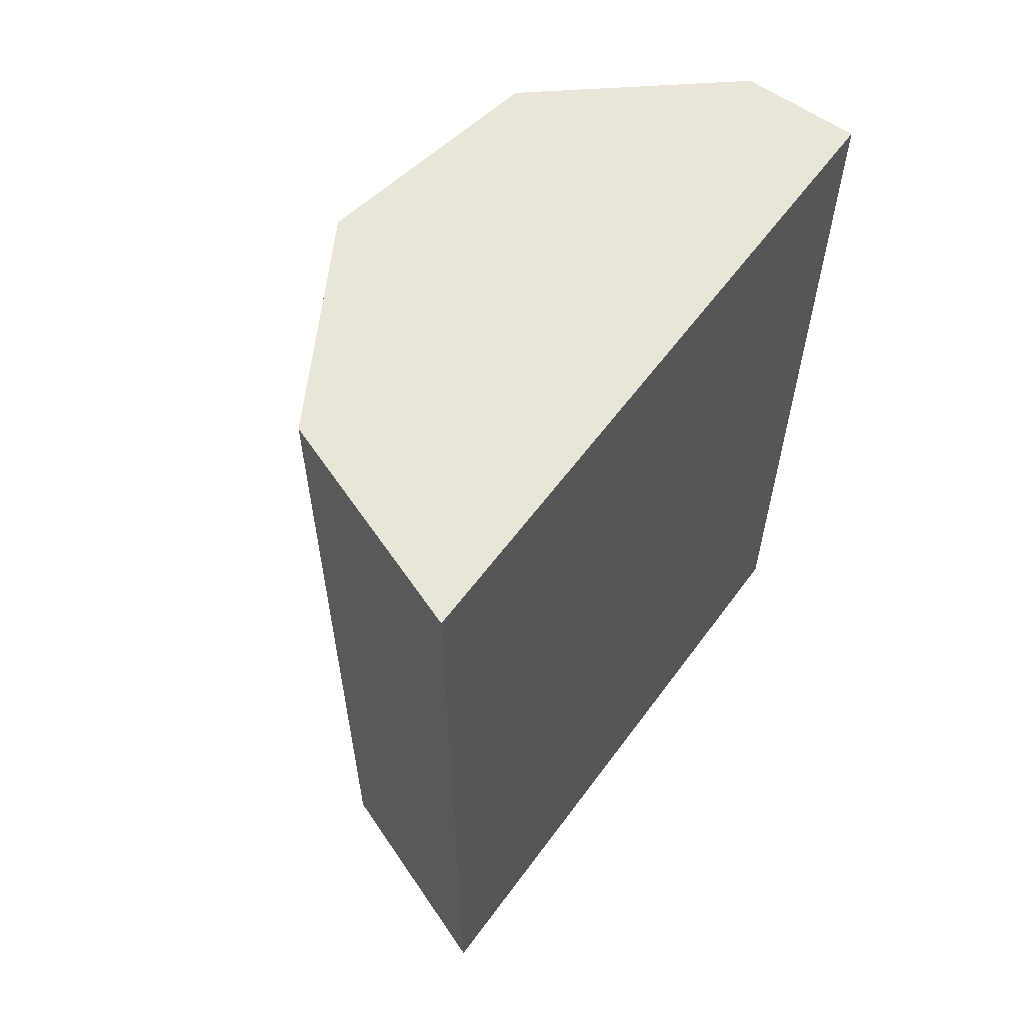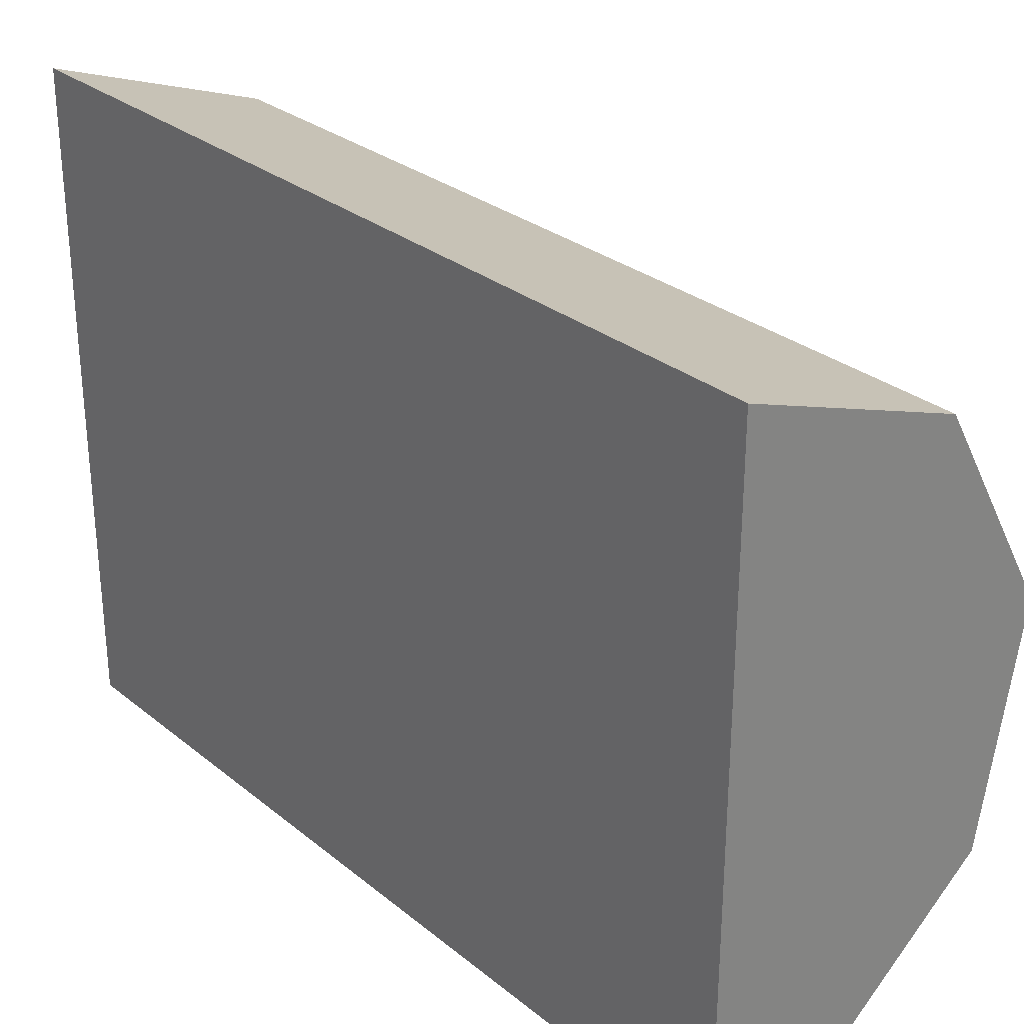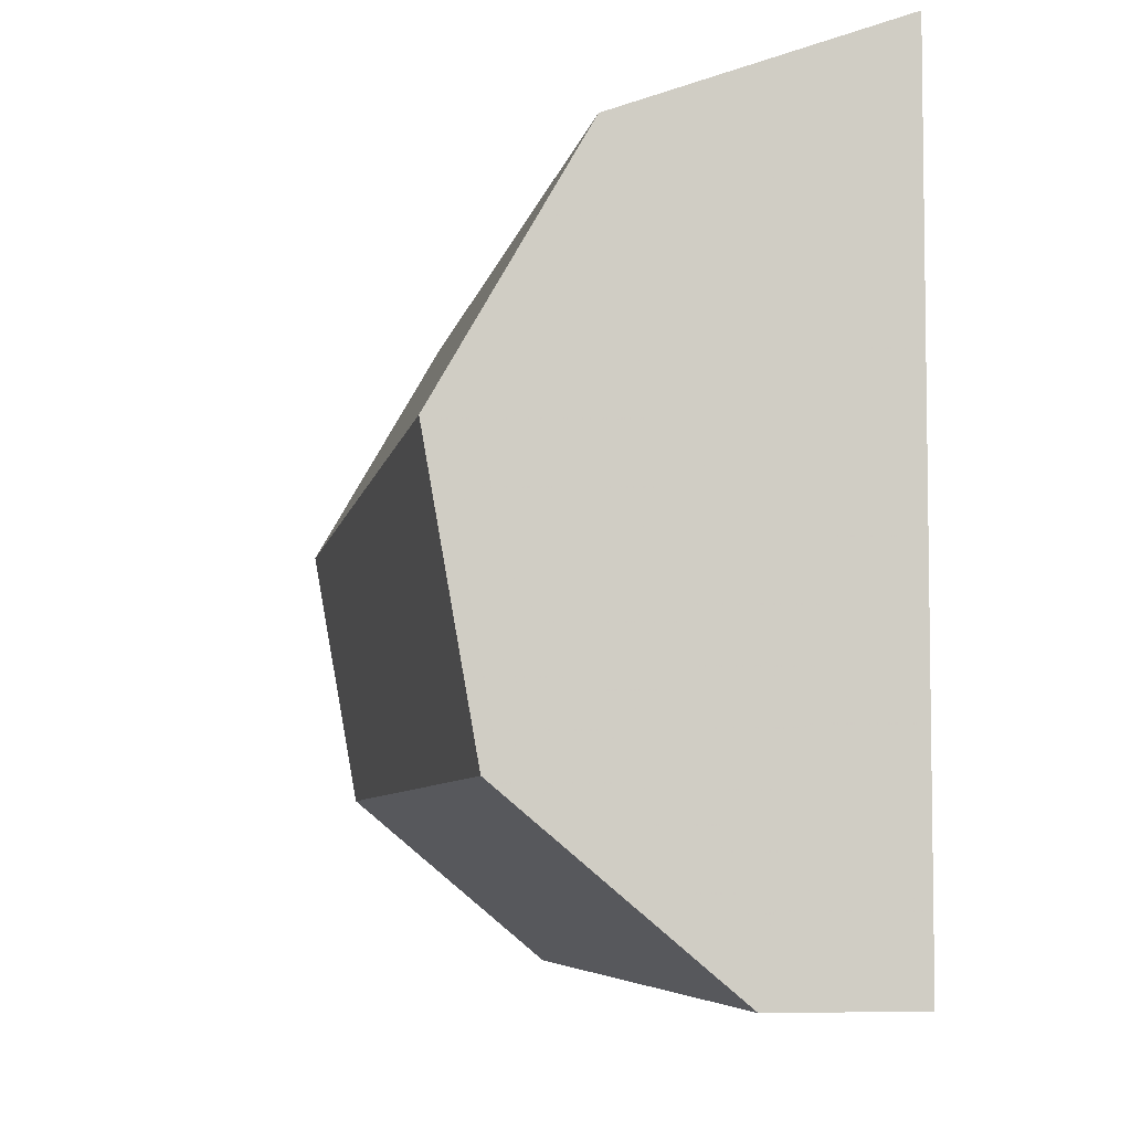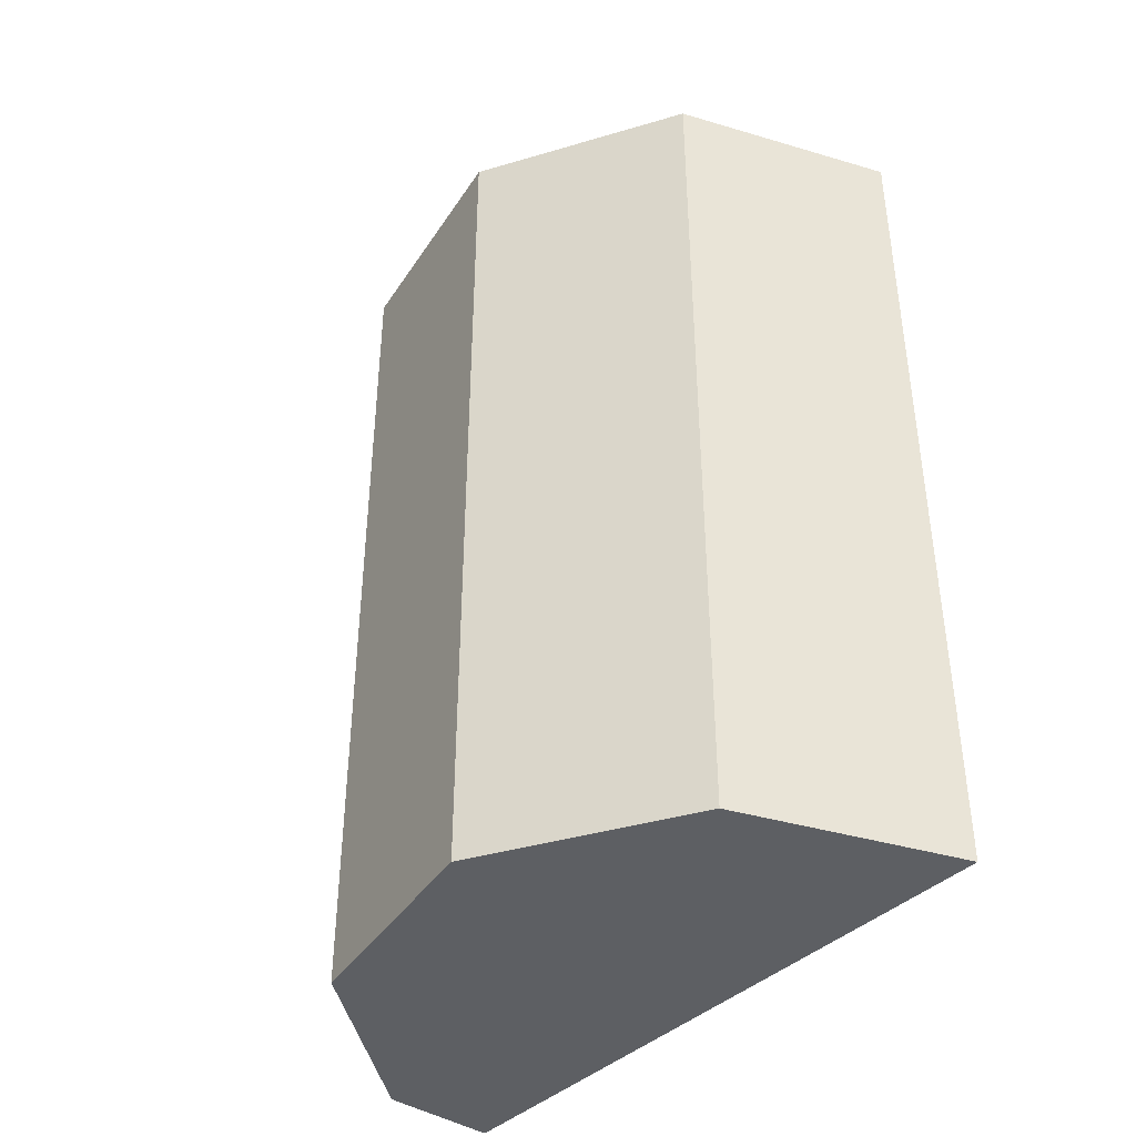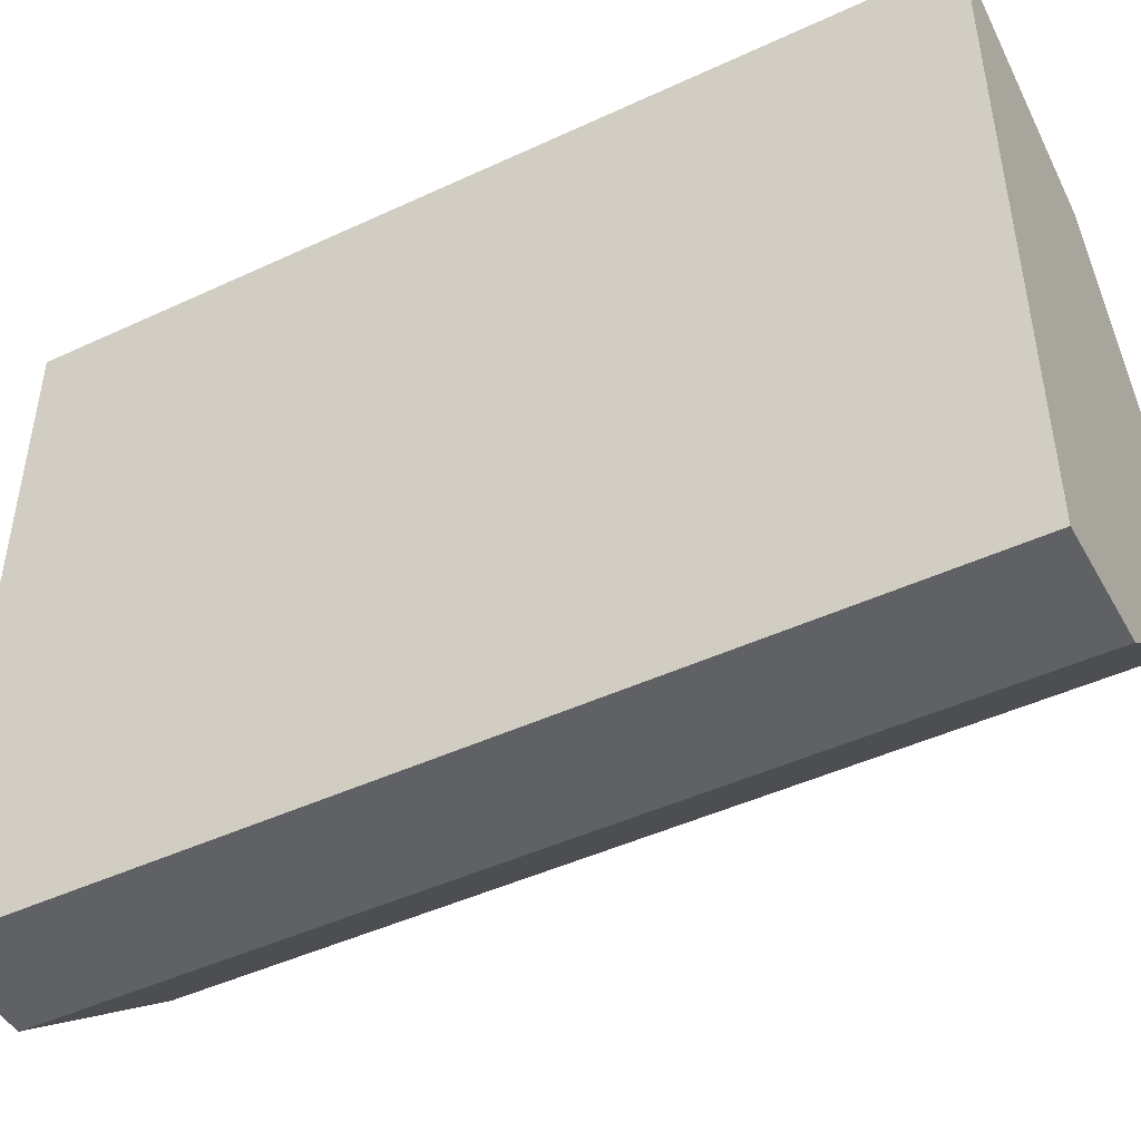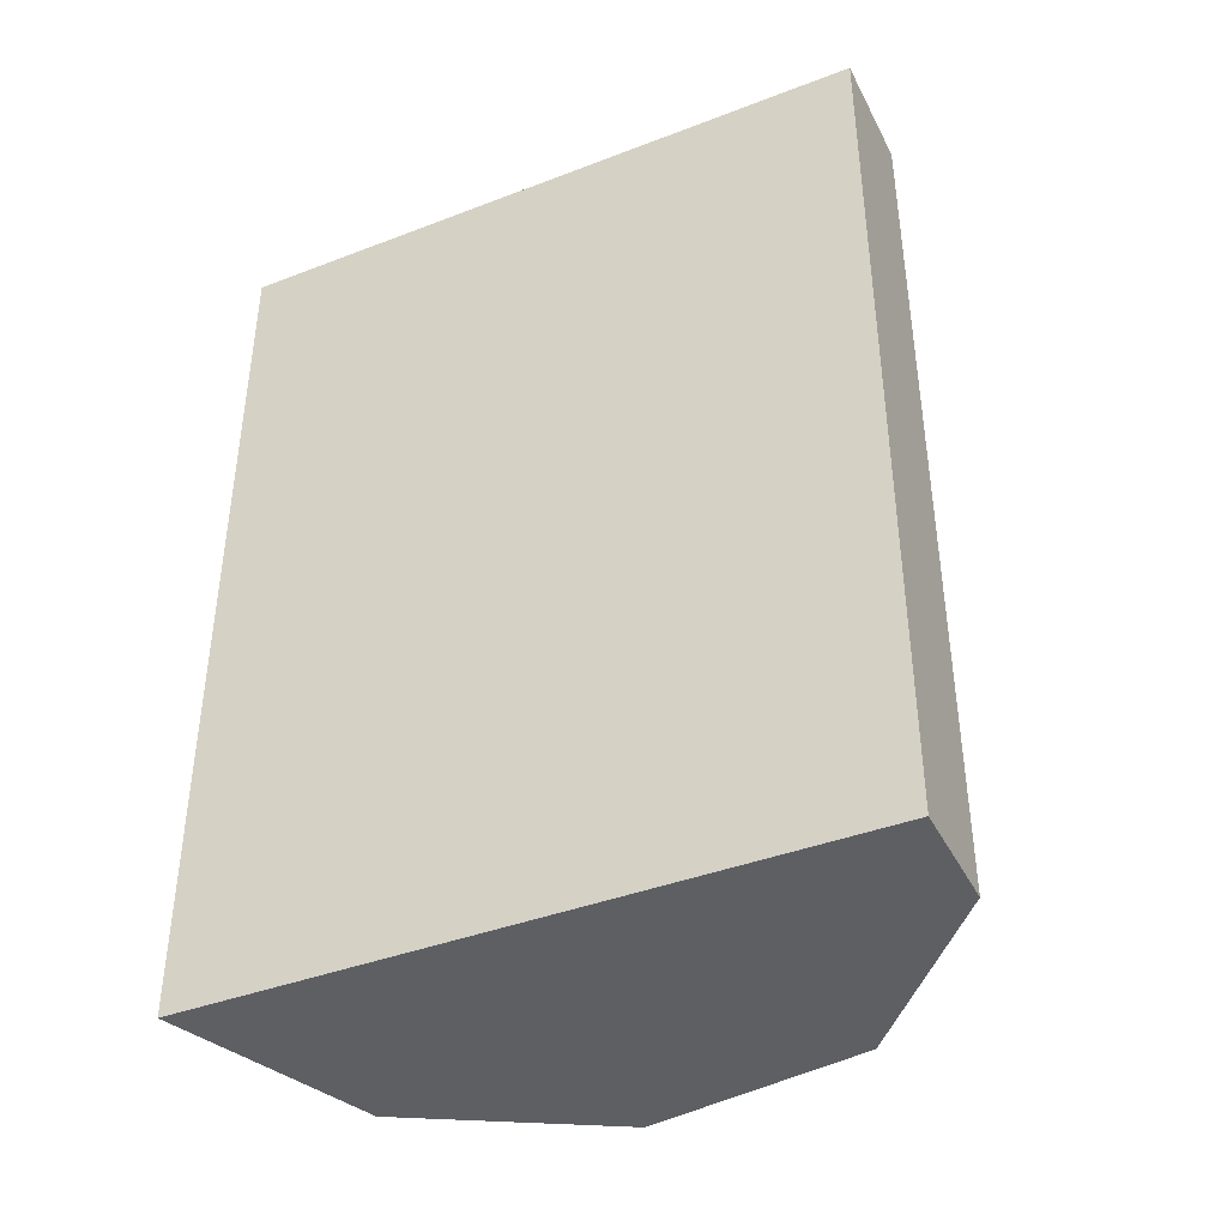
<metadata>
{"format":"obj","ext":"obj","renderer":"f3d","projection":"perspective","resolution":1024,"background":"white","views":[{"elev":59.7,"azim":-143.9,"up":"+Z"},{"elev":29.1,"azim":-40.3,"up":"+Y"},{"elev":-5.9,"azim":170.6,"up":"+Y"},{"elev":-40.0,"azim":140.0,"up":"+Z"},{"elev":-46.2,"azim":-62.0,"up":"+Y"},{"elev":-40.4,"azim":-64.8,"up":"+Z"}]}
</metadata>
<code>
v 0 0.01432 0.01854
v 0 0.01432 -0.01854
v 0 -0.01346 0.01854
v 0 -0.01346 -0.01854
v 0.009206 0.01097 0.01854
v 0.009206 0.01097 -0.01854
v 0.004898 -0.01346 0.01854
v 0.004898 -0.01346 -0.01854
v 0.0141 0.002486 0.01854
v 0.0141 0.002486 -0.01854
v 0.0124 -0.00716 0.01854
v 0.0124 -0.00716 -0.01854
f 4 3 1
f 1 2 4
f 1 5 6
f 6 2 1
f 9 5 7
f 1 3 7
f 7 5 1
f 7 11 9
f 9 11 10
f 10 11 12
f 10 5 9
f 10 6 5
f 8 4 2
f 6 10 8
f 2 6 8
f 8 10 12
f 11 7 8
f 12 11 8
f 3 4 8
f 8 7 3

</code>
